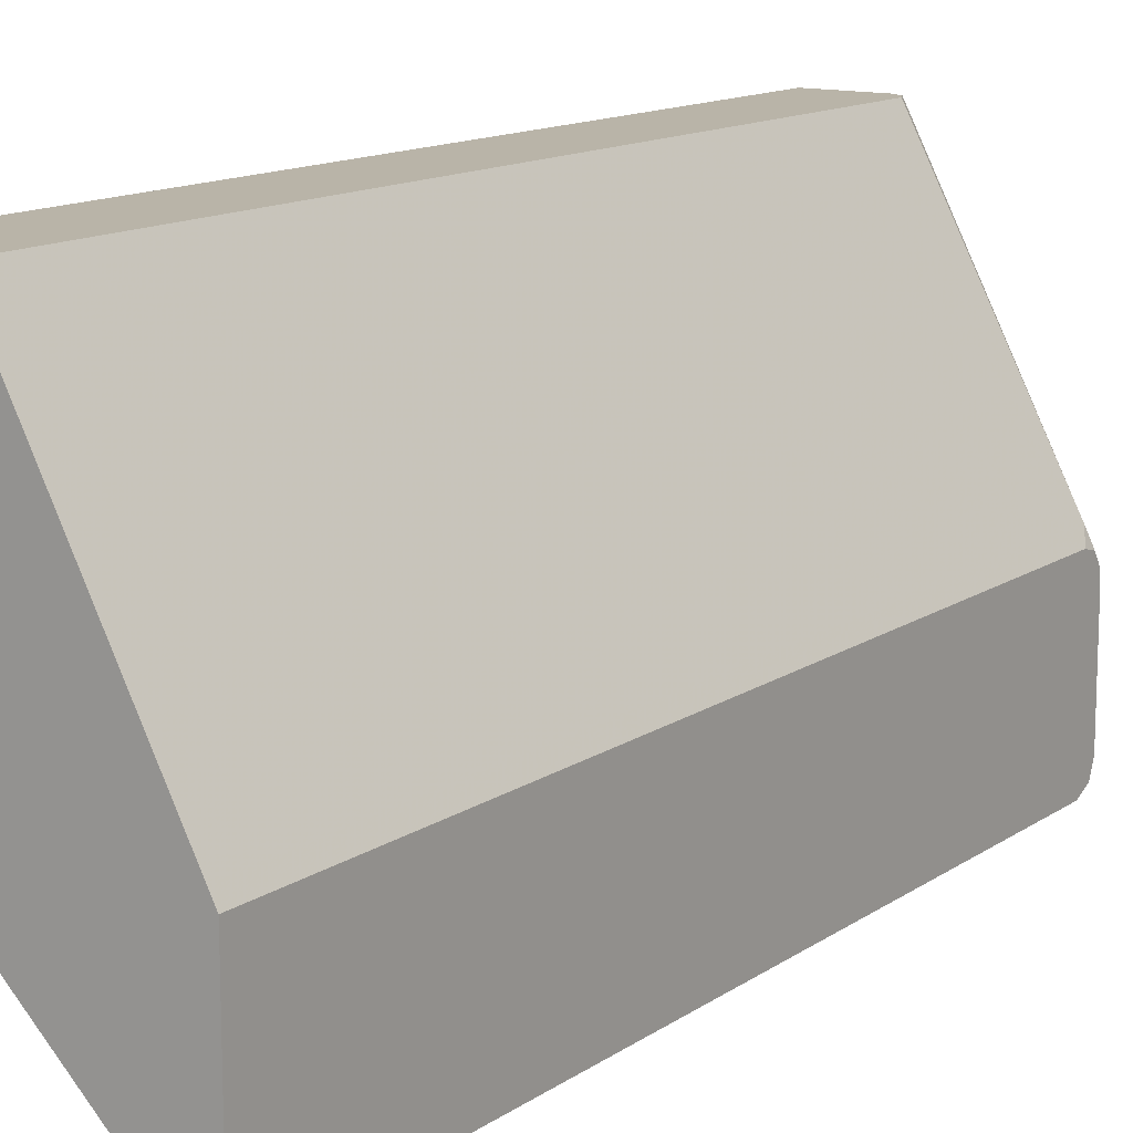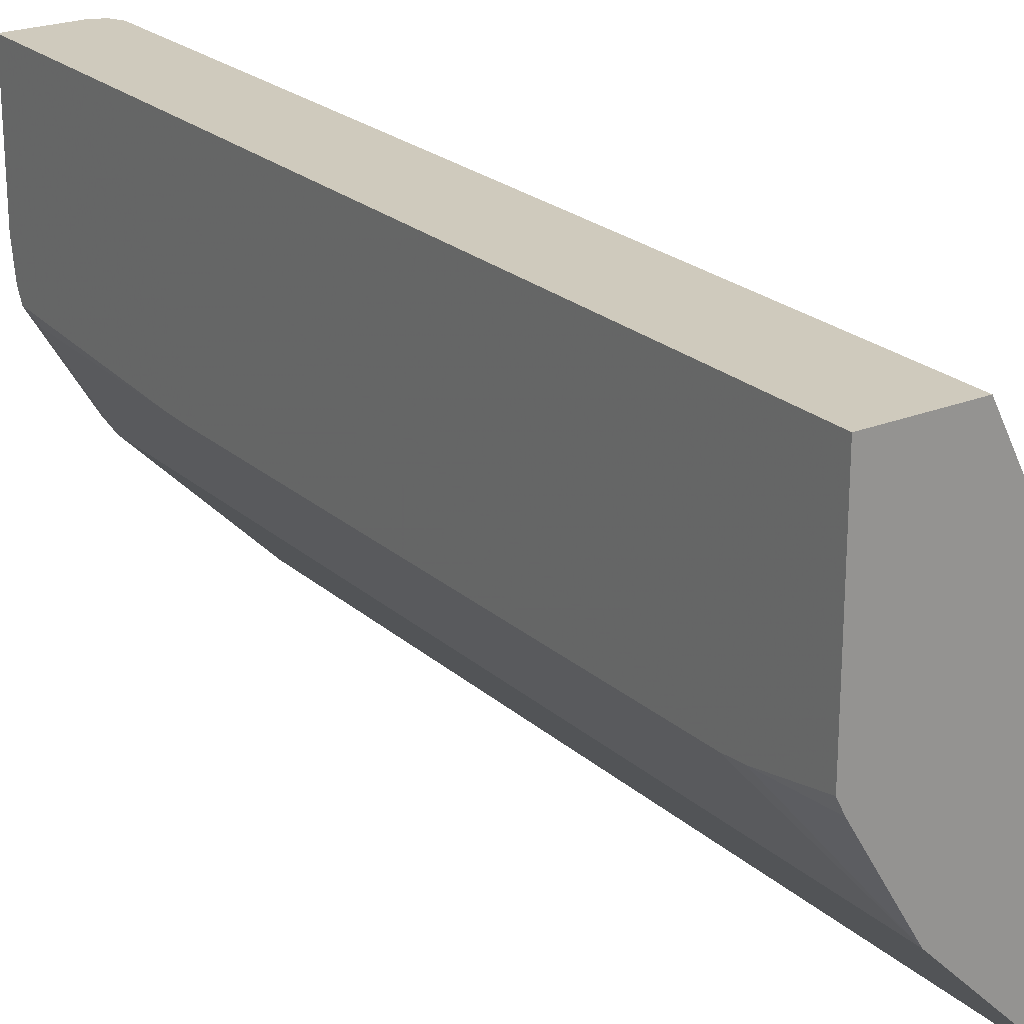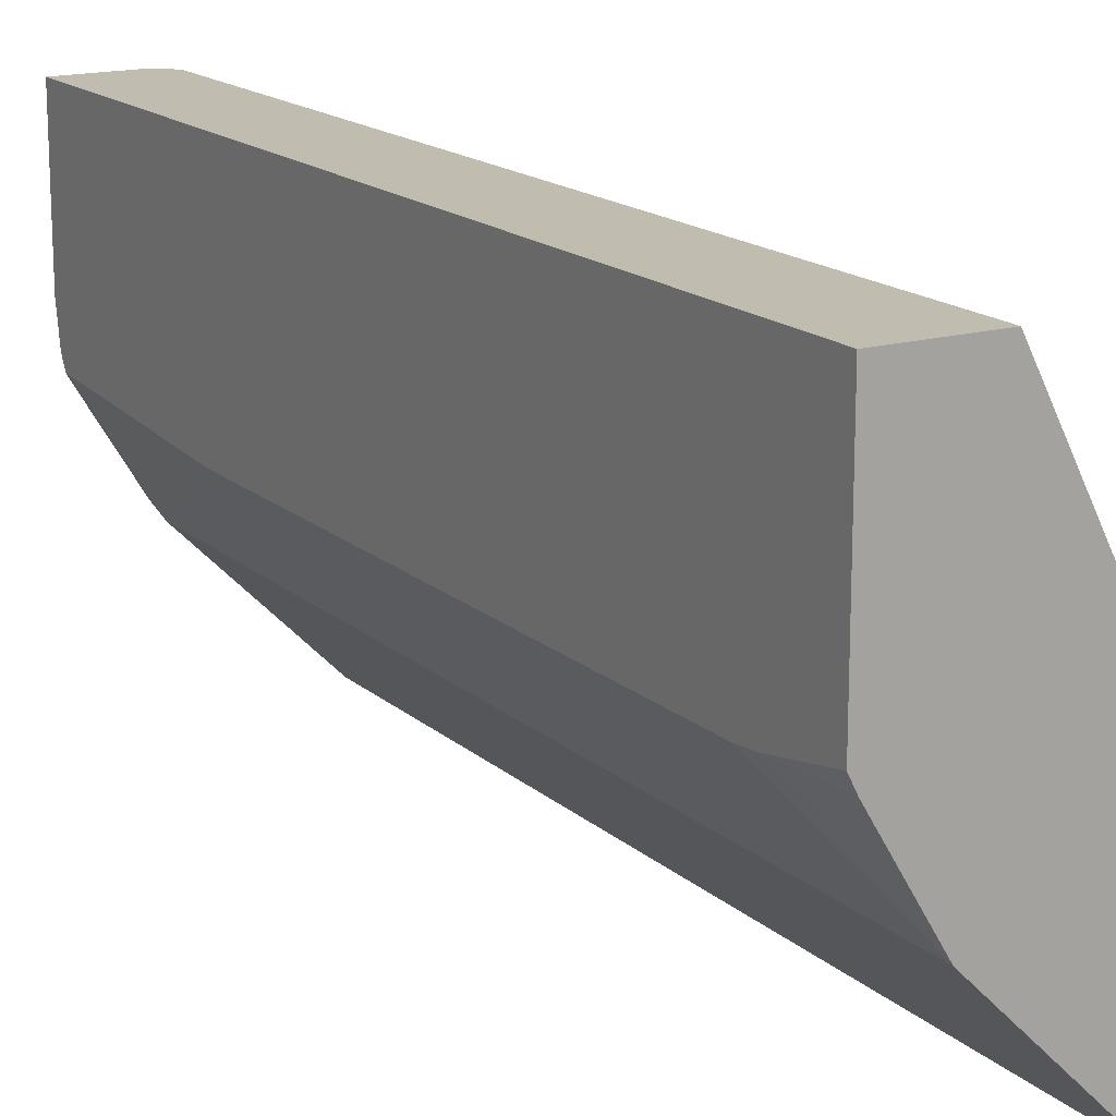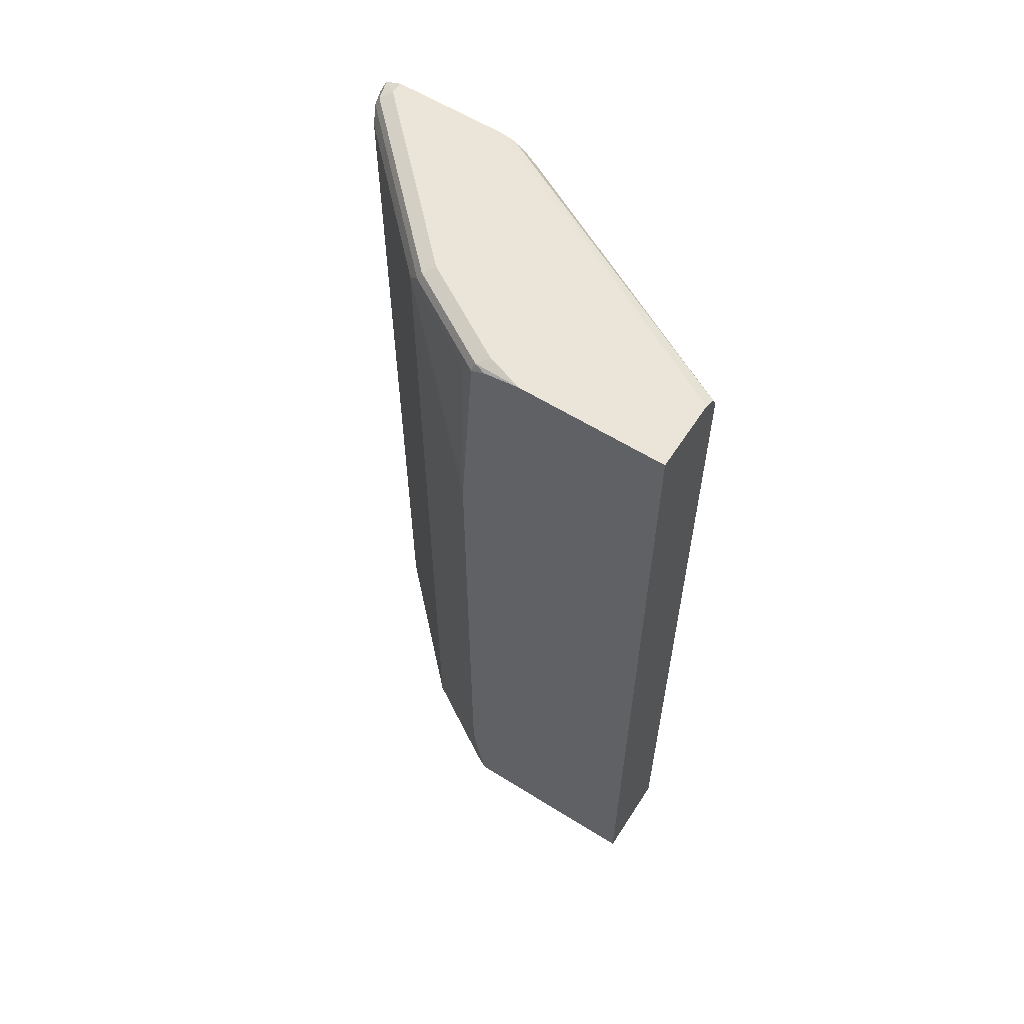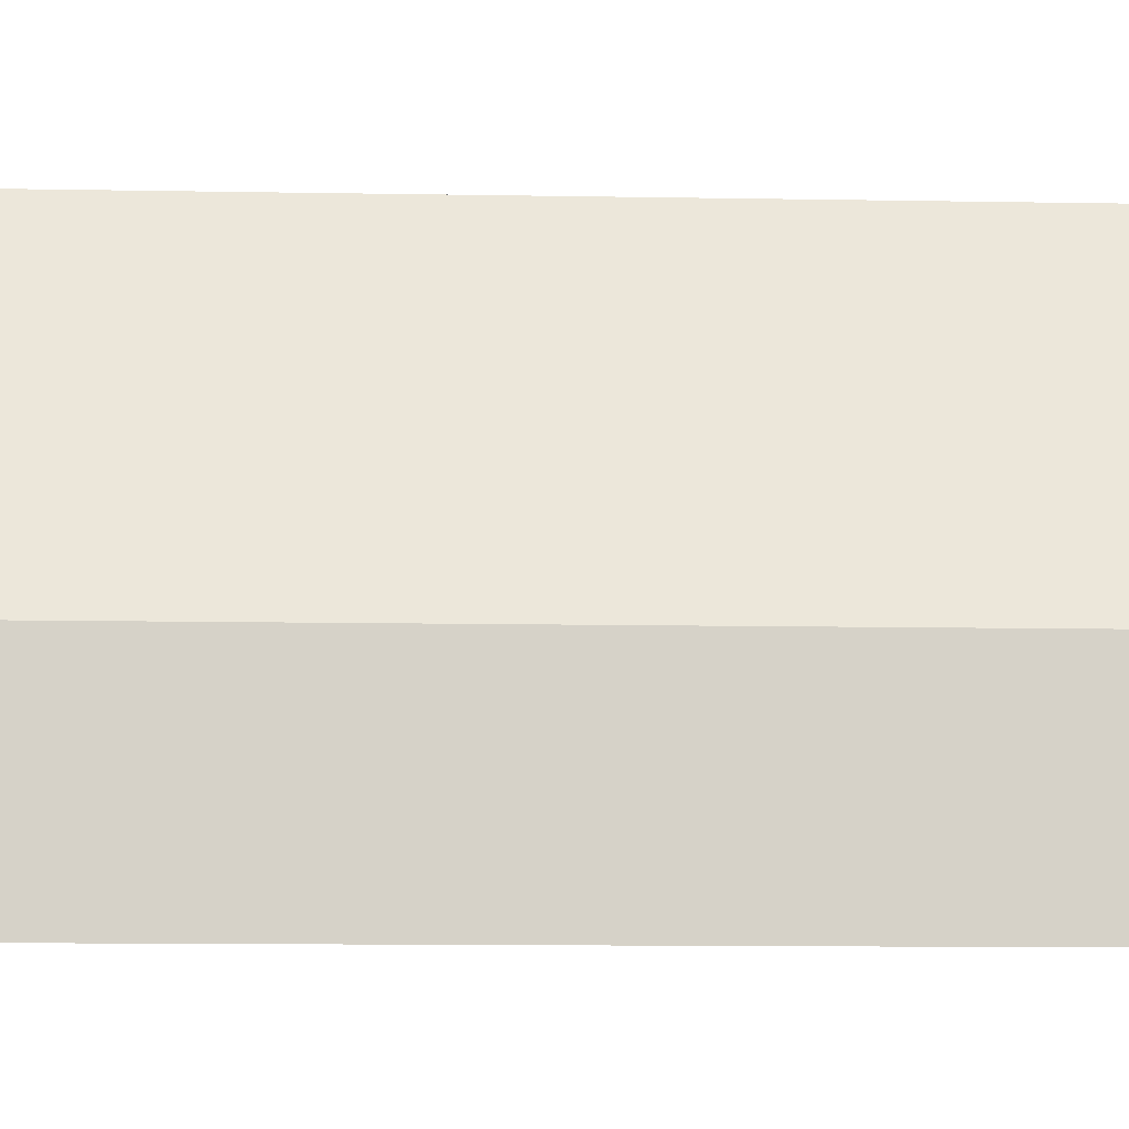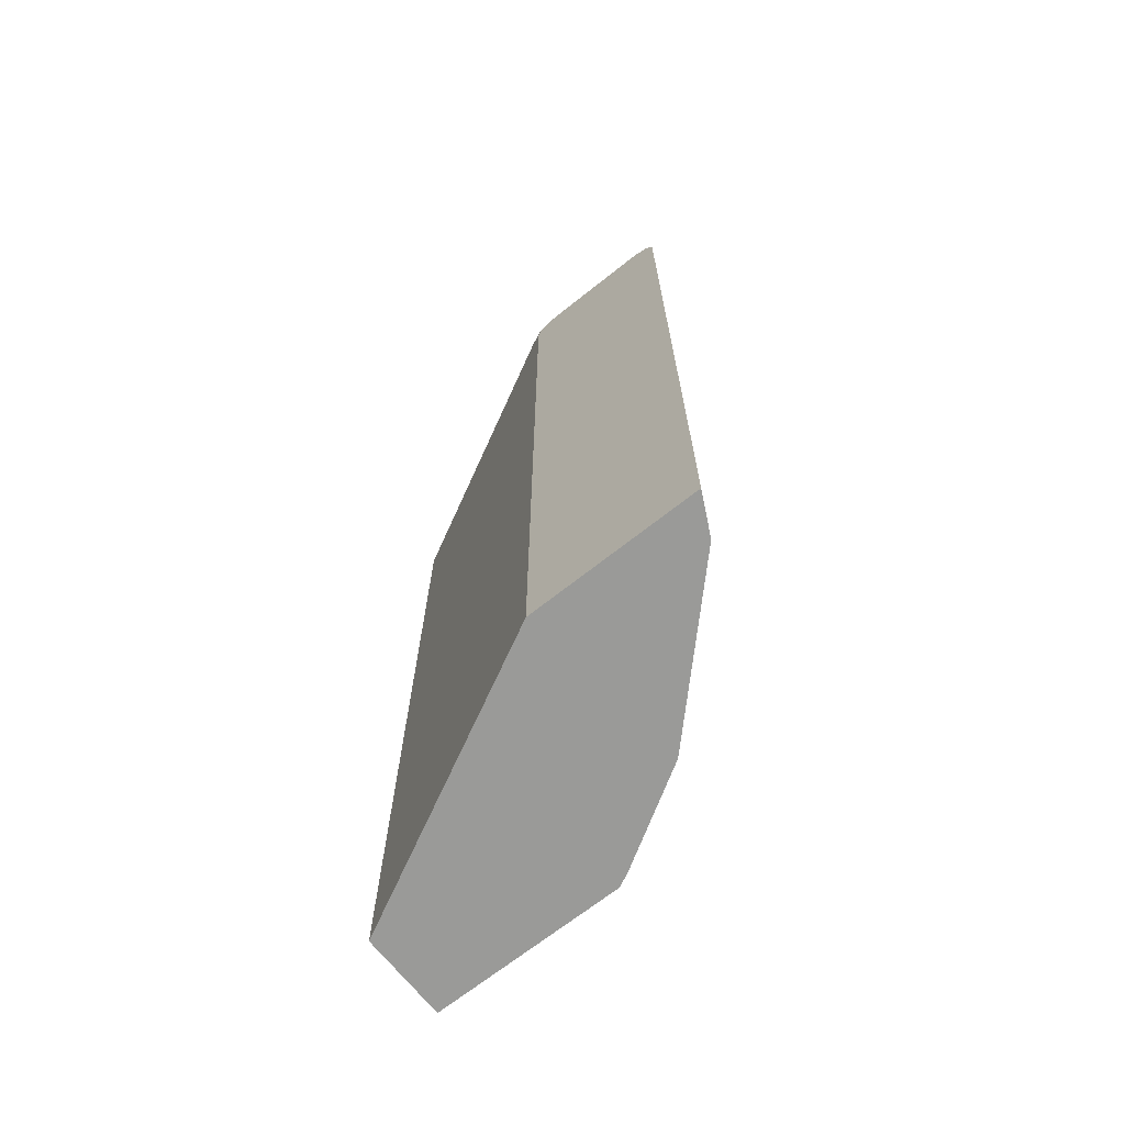
<metadata>
{"format":"obj","ext":"obj","renderer":"f3d","projection":"perspective","resolution":1024,"background":"white","views":[{"elev":13.2,"azim":33.9,"up":"+Z"},{"elev":22.9,"azim":-34.5,"up":"+Z"},{"elev":16.4,"azim":-30.5,"up":"+Z"},{"elev":59.6,"azim":-57.3,"up":"+Y"},{"elev":-11.5,"azim":87.5,"up":"+Z"},{"elev":-69.2,"azim":128.4,"up":"+Y"}]}
</metadata>
<code>
v -0.5083 0.5083 0.1022
v -0.5754 0.5083 0.1022
v -0.4962 0.5022 0.1022
v -0.3508 0.5058 -0.184
v -0.3508 0.5083 -0.1996
v -0.5754 0.5083 -0.03631
v -0.5754 -0.3622 0.1022
v -0.4958 0.5016 0.1022
v -0.357 0.4961 -0.1573
v -0.3508 0.4985 -0.1731
v -0.3508 0.5083 -0.3086
v -0.5627 0.5083 -0.07264
v -0.5718 0.5037 -0.08171
v -0.5754 0.5022 -0.07098
v -0.5754 -0.3622 -0.08363
v -0.4901 -0.3622 0.1022
v -0.4901 0.4901 0.1022
v -0.3508 0.4843 -0.1695
v -0.357 -0.3622 -0.1573
v -0.3631 0.5083 -0.3086
v -0.3508 0.5016 -0.3248
v -0.5083 0.5083 -0.1634
v -0.5173 0.5037 -0.1724
v -0.5204 0.4961 -0.1755
v -0.5748 0.4961 -0.08473
v -0.5754 0.4956 -0.08363
v -0.5688 -0.3622 -0.09683
v -0.5754 -0.2937 -0.09615
v -0.3508 -0.3622 -0.1695
v -0.3722 0.5037 -0.3177
v -0.4357 0.5083 -0.236
v -0.3508 0.4978 -0.3267
v -0.3752 0.4961 -0.3207
v -0.4538 0.5083 -0.2178
v -0.4629 0.5037 -0.2269
v -0.4659 0.4961 -0.2299
v -0.478 0.484 -0.2239
v -0.5143 0.484 -0.1876
v -0.5688 0.484 -0.09683
v -0.5754 0.2959 -0.09726
v -0.5143 -0.3622 -0.1876
v -0.5754 -0.2722 -0.09794
v -0.3508 -0.3622 -0.3329
v -0.4448 0.5037 -0.2451
v -0.3933 0.4961 -0.3026
v -0.3508 0.4843 -0.3329
v -0.3873 0.484 -0.3146
v -0.478 -0.3622 -0.2239
v -0.5754 0.1081 -0.09802
v -0.5754 0.2723 -0.09794
v -0.5754 -0.1277 -0.09802
v -0.3873 -0.3622 -0.3146
f 22 34 35
f 22 35 23
f 23 35 24
f 24 36 37
f 24 38 39
f 24 35 36
f 24 39 25
f 21 33 30
f 24 37 38
f 21 32 33
f 13 22 23
f 20 44 31
f 20 30 44
f 15 28 27
f 43 47 46
f 13 25 26
f 13 24 25
f 13 23 24
f 12 22 13
f 11 21 20
f 25 39 40
f 20 21 30
f 25 40 26
f 38 41 51
f 28 42 41
f 9 29 18
f 43 52 47
f 41 42 51
f 38 51 49
f 38 40 39
f 38 50 40
f 38 49 50
f 37 41 38
f 37 48 41
f 37 52 48
f 27 28 41
f 37 47 52
f 36 45 37
f 35 45 36
f 35 44 45
f 33 47 45
f 33 46 47
f 32 46 33
f 31 35 34
f 31 44 35
f 30 45 44
f 30 33 45
f 37 45 47
f 9 19 29
f 13 26 14
f 9 17 16
f 2 51 42
f 2 49 51
f 2 50 49
f 2 40 50
f 2 26 40
f 2 14 26
f 2 6 14
f 1 6 2
f 1 12 6
f 1 22 12
f 2 42 28
f 1 34 22
f 1 11 20
f 1 5 11
f 1 4 5
f 1 3 4
f 1 8 3
f 1 17 8
f 1 16 17
f 1 7 16
f 1 2 7
f 9 16 19
f 1 20 31
f 2 28 15
f 1 31 34
f 3 8 9
f 2 15 7
f 9 18 10
f 8 17 9
f 7 19 16
f 7 29 19
f 7 43 29
f 7 52 43
f 7 41 48
f 7 27 41
f 7 15 27
f 6 13 14
f 7 48 52
f 6 12 13
f 4 11 5
f 4 21 11
f 4 32 21
f 4 46 32
f 4 43 46
f 4 29 43
f 4 18 29
f 4 10 18
f 4 9 10
f 3 9 4

</code>
